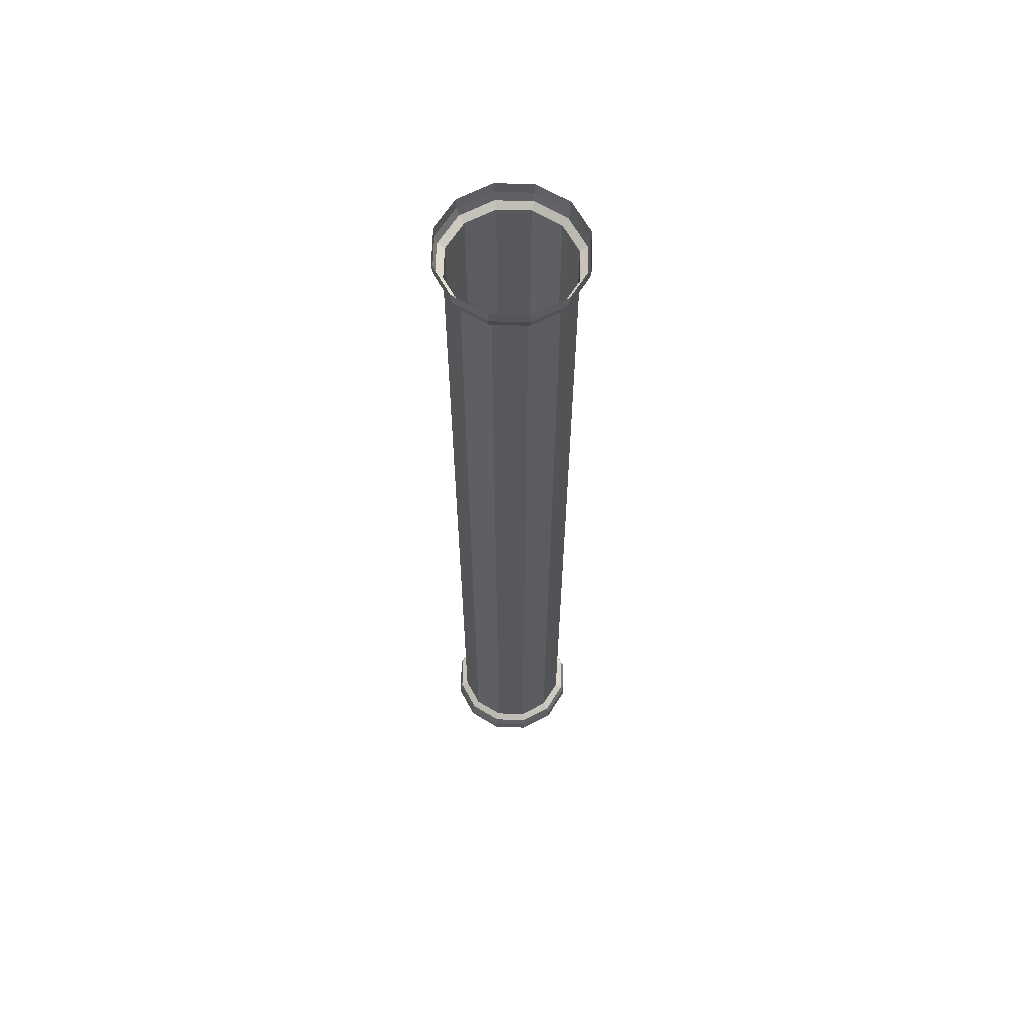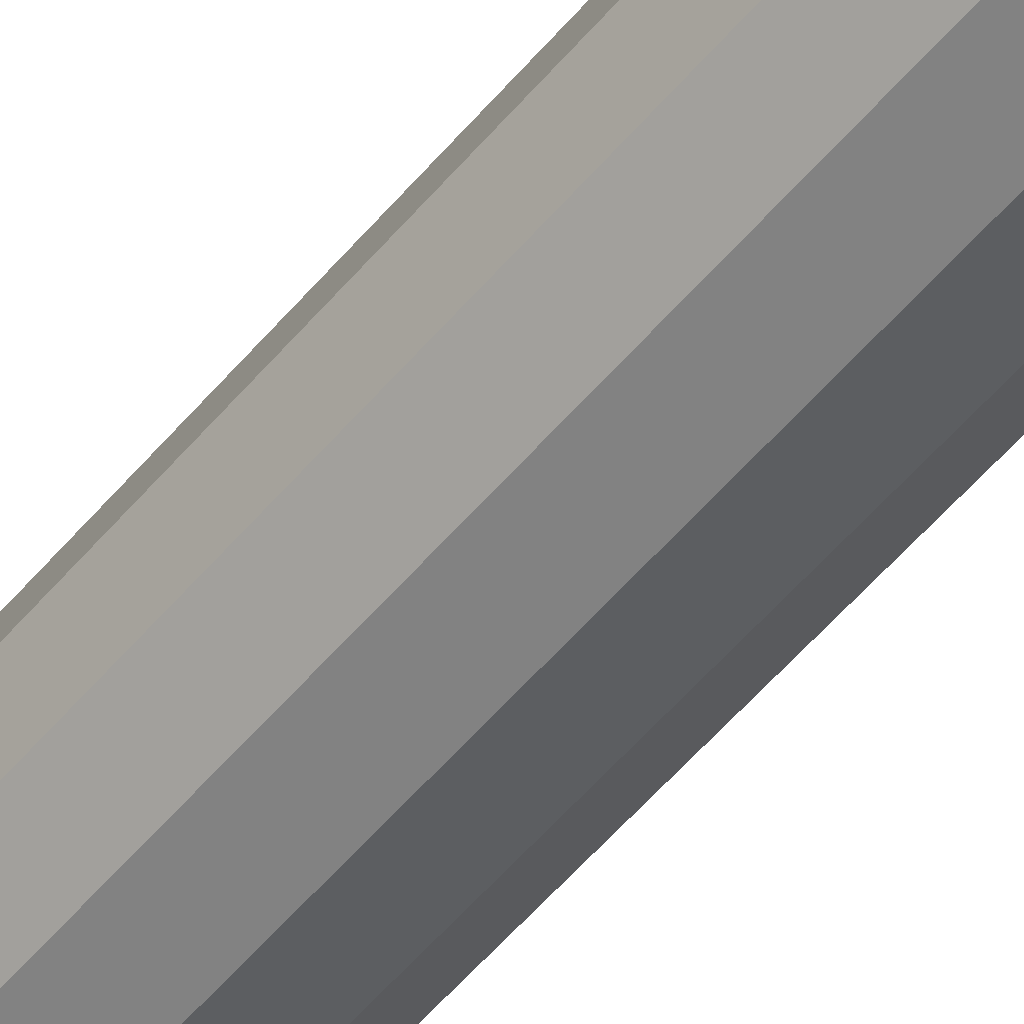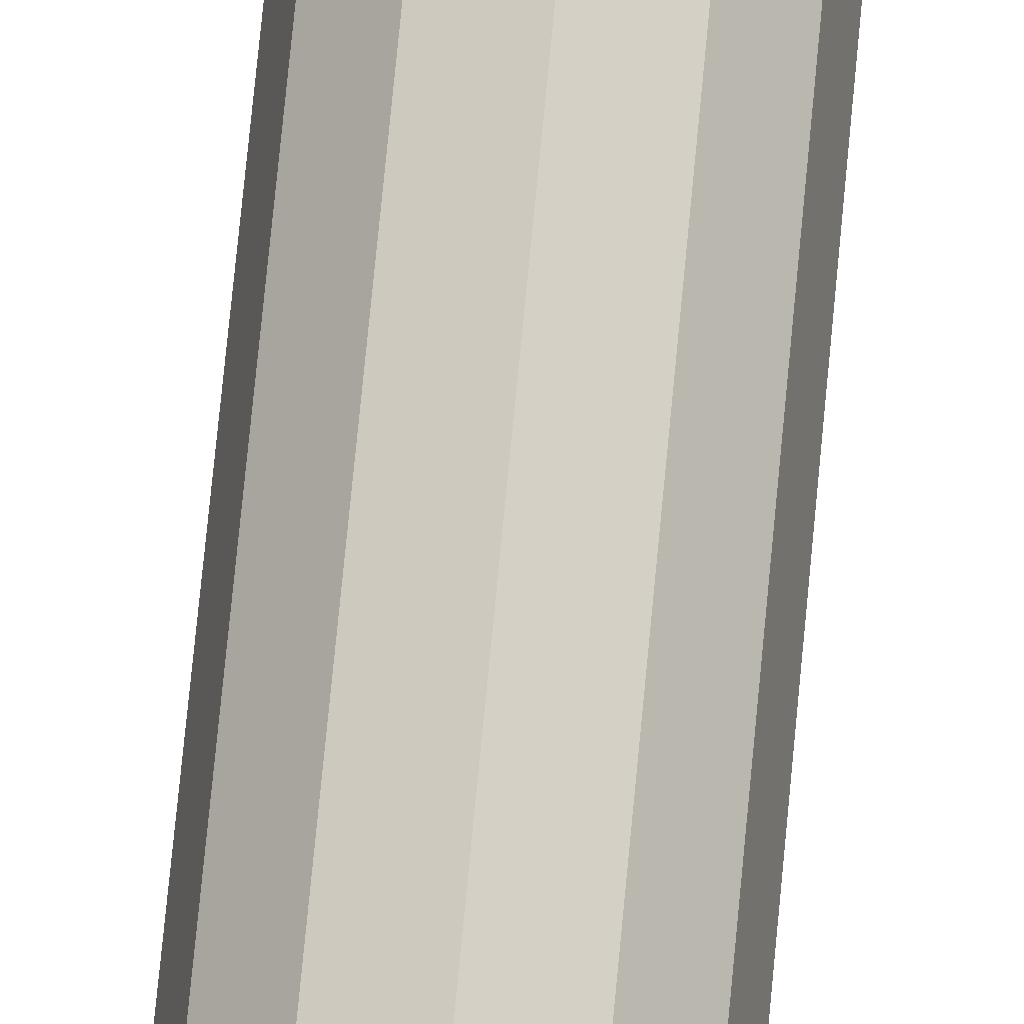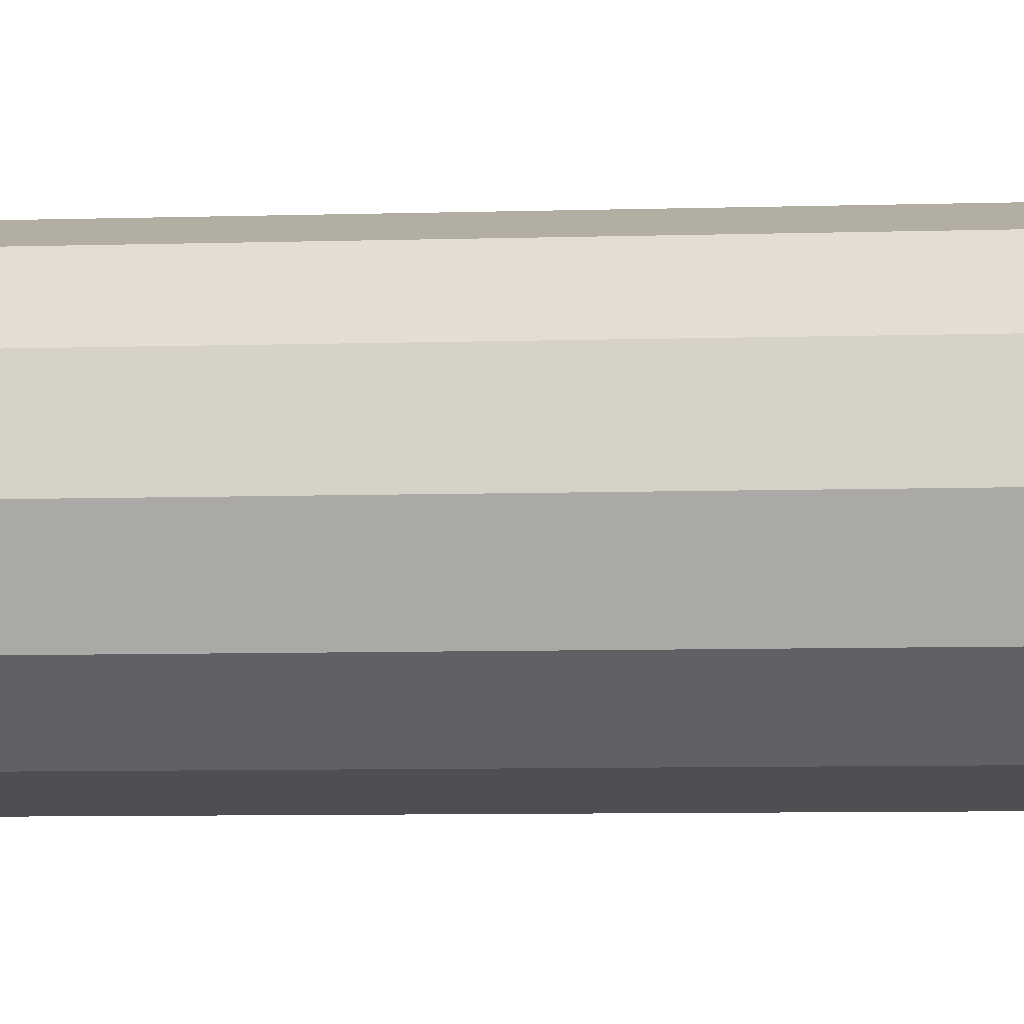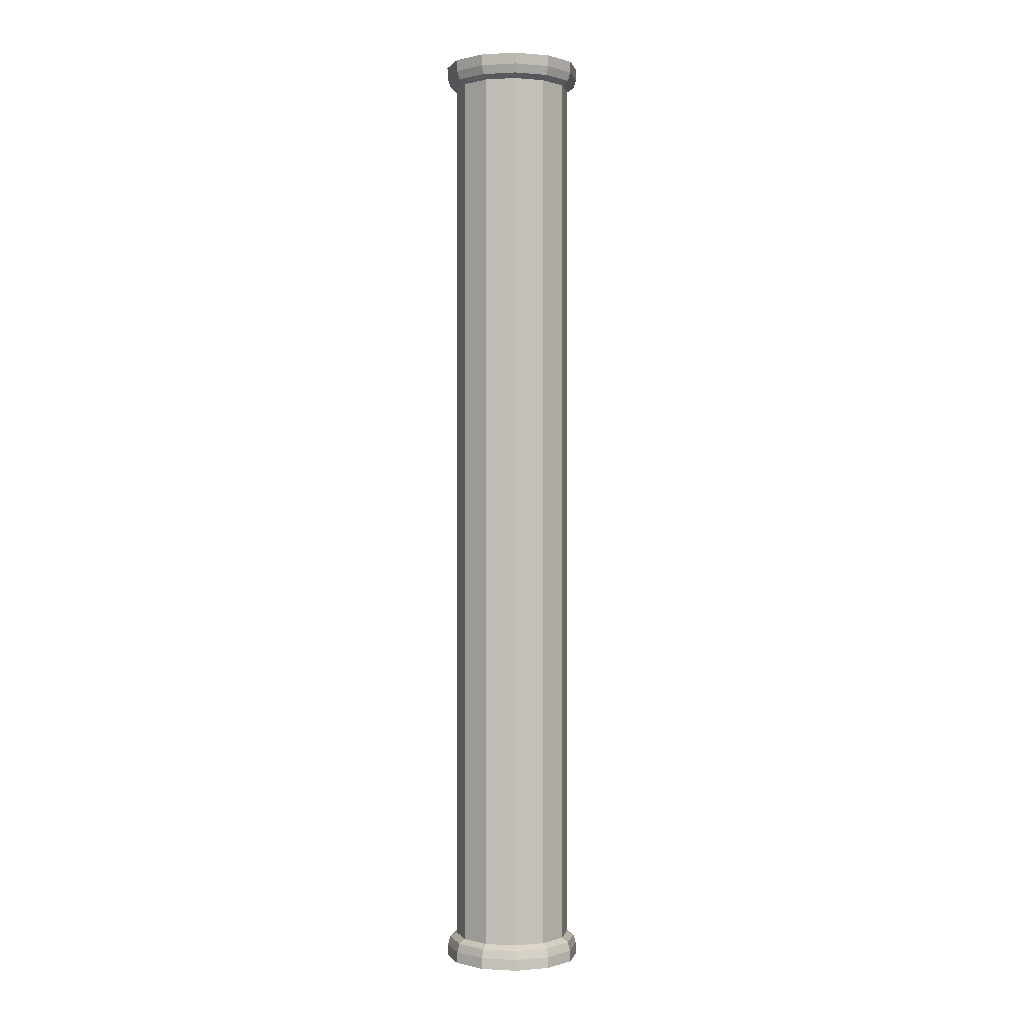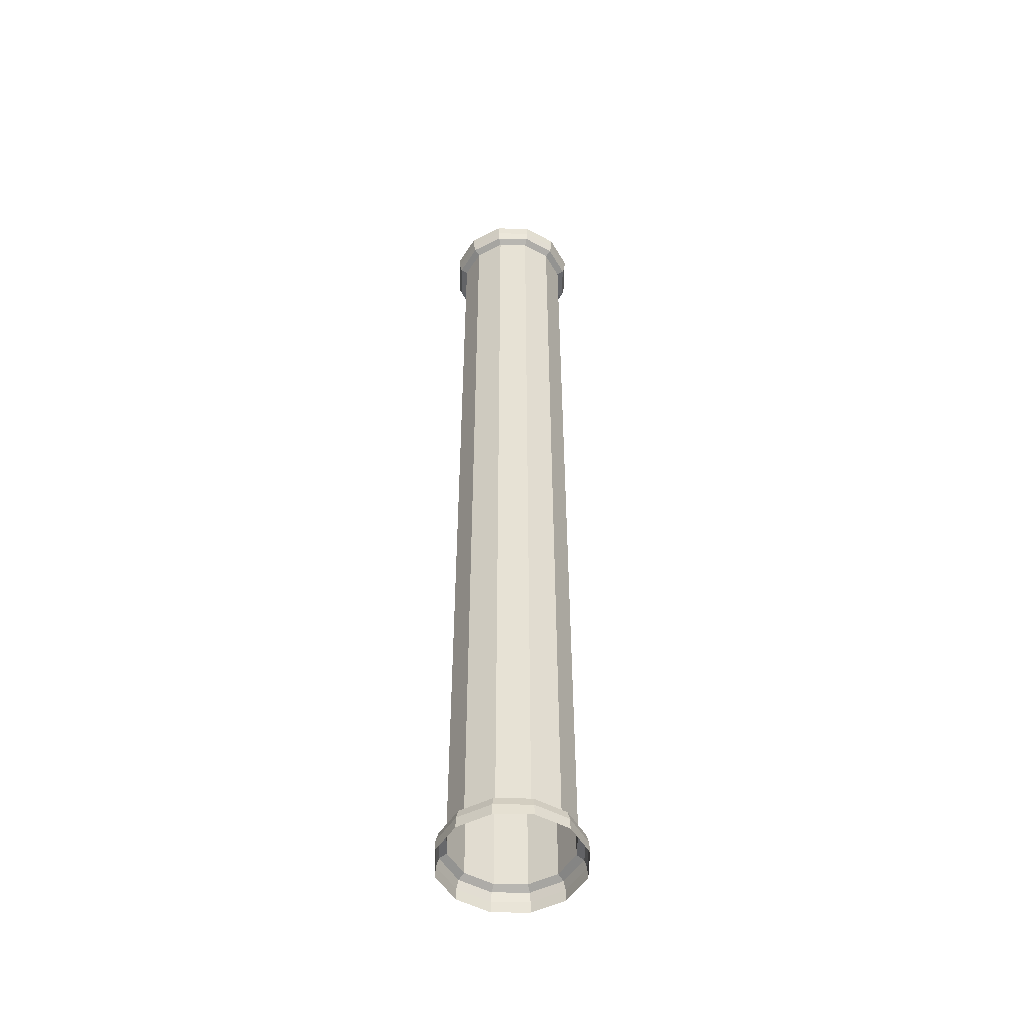
<metadata>
{"format":"obj","ext":"obj","renderer":"f3d","projection":"perspective","resolution":1024,"background":"white","views":[{"elev":62.4,"azim":166.7,"up":"+Z"},{"elev":-53.4,"azim":-38.6,"up":"+Y"},{"elev":75.6,"azim":5.5,"up":"+Y"},{"elev":-3.4,"azim":100.9,"up":"+Y"},{"elev":0.3,"azim":26.9,"up":"+Z"},{"elev":-50.0,"azim":-136.0,"up":"+Z"}]}
</metadata>
<code>
g default
v 0.6541 0.1278 -0.4749
v 0.6313 0.1049 -0.4749
v 0.6 0.09651 -0.4749
v 0.5688 0.1049 -0.4749
v 0.5459 0.1278 -0.4749
v 0.5375 0.159 -0.4749
v 0.5459 0.1903 -0.4749
v 0.5688 0.2131 -0.4749
v 0.6 0.2215 -0.4749
v 0.6313 0.2131 -0.4749
v 0.6541 0.1903 -0.4749
v 0.6625 0.159 -0.4749
v 0.6364 0.09592 -0.5
v 0.6631 0.1226 -0.5
v 0.6 0.08616 -0.5
v 0.5636 0.09592 -0.5
v 0.5369 0.1226 -0.5
v 0.5271 0.159 -0.5
v 0.5369 0.1954 -0.5
v 0.5636 0.2221 -0.5
v 0.6 0.2319 -0.5
v 0.6364 0.2221 -0.5
v 0.6631 0.1954 -0.5
v 0.6729 0.159 -0.5
v 0.6604 0.1241 -0.4792
v 0.6349 0.09858 -0.4792
v 0.6362 0.09637 -0.4884
v 0.6626 0.1228 -0.4884
v 0.6 0.08923 -0.4792
v 0.6 0.08668 -0.4884
v 0.5651 0.09858 -0.4792
v 0.5638 0.09637 -0.4884
v 0.5396 0.1241 -0.4792
v 0.5374 0.1228 -0.4884
v 0.5302 0.159 -0.4792
v 0.5277 0.159 -0.4884
v 0.5396 0.1939 -0.4792
v 0.5374 0.1952 -0.4884
v 0.5651 0.2194 -0.4792
v 0.5638 0.2217 -0.4884
v 0.6 0.2288 -0.4792
v 0.6 0.2313 -0.4884
v 0.6349 0.2194 -0.4792
v 0.6362 0.2217 -0.4884
v 0.6604 0.1939 -0.4792
v 0.6626 0.1952 -0.4884
v 0.6698 0.159 -0.4792
v 0.6723 0.159 -0.4884
v 0.6541 0.1903 0.4749
v 0.6313 0.2131 0.4749
v 0.6 0.2215 0.4749
v 0.5688 0.2131 0.4749
v 0.5459 0.1903 0.4749
v 0.5375 0.159 0.4749
v 0.5459 0.1278 0.4749
v 0.5688 0.1049 0.4749
v 0.6 0.09651 0.4749
v 0.6313 0.1049 0.4749
v 0.6541 0.1278 0.4749
v 0.6625 0.159 0.4749
v 0.6364 0.2221 0.5
v 0.6631 0.1954 0.5
v 0.6 0.2319 0.5
v 0.5636 0.2221 0.5
v 0.5369 0.1954 0.5
v 0.5271 0.159 0.5
v 0.5369 0.1226 0.5
v 0.5636 0.09592 0.5
v 0.6 0.08616 0.5
v 0.6364 0.09592 0.5
v 0.6631 0.1226 0.5
v 0.6729 0.159 0.5
v 0.6604 0.1939 0.4792
v 0.6349 0.2194 0.4792
v 0.6362 0.2217 0.4884
v 0.6626 0.1952 0.4884
v 0.6 0.2288 0.4792
v 0.6 0.2313 0.4884
v 0.5651 0.2194 0.4792
v 0.5638 0.2217 0.4884
v 0.5396 0.1939 0.4792
v 0.5374 0.1952 0.4884
v 0.5302 0.159 0.4792
v 0.5277 0.159 0.4884
v 0.5396 0.1241 0.4792
v 0.5374 0.1228 0.4884
v 0.5651 0.09858 0.4792
v 0.5638 0.09637 0.4884
v 0.6 0.08923 0.4792
v 0.6 0.08668 0.4884
v 0.6349 0.09858 0.4792
v 0.6362 0.09637 0.4884
v 0.6604 0.1241 0.4792
v 0.6626 0.1228 0.4884
v 0.6698 0.159 0.4792
v 0.6723 0.159 0.4884
g Pipe_1_Singular
f 25 26 27 28
f 26 29 30 27
f 29 31 32 30
f 31 33 34 32
f 33 35 36 34
f 35 37 38 36
f 37 39 40 38
f 39 41 42 40
f 41 43 44 42
f 43 45 46 44
f 45 47 48 46
f 47 25 28 48
f 2 1 59 58
f 3 2 58 57
f 4 3 57 56
f 5 4 56 55
f 6 5 55 54
f 7 6 54 53
f 8 7 53 52
f 9 8 52 51
f 10 9 51 50
f 11 10 50 49
f 12 11 49 60
f 1 12 60 59
f 2 26 25 1
f 13 14 28 27
f 3 29 26 2
f 15 13 27 30
f 4 31 29 3
f 16 15 30 32
f 5 33 31 4
f 17 16 32 34
f 6 35 33 5
f 18 17 34 36
f 7 37 35 6
f 19 18 36 38
f 8 39 37 7
f 20 19 38 40
f 9 41 39 8
f 21 20 40 42
f 10 43 41 9
f 22 21 42 44
f 11 45 43 10
f 23 22 44 46
f 12 47 45 11
f 24 23 46 48
f 1 25 47 12
f 14 24 48 28
f 73 74 75 76
f 74 77 78 75
f 77 79 80 78
f 79 81 82 80
f 81 83 84 82
f 83 85 86 84
f 85 87 88 86
f 87 89 90 88
f 89 91 92 90
f 91 93 94 92
f 93 95 96 94
f 95 73 76 96
f 50 74 73 49
f 61 62 76 75
f 51 77 74 50
f 63 61 75 78
f 52 79 77 51
f 64 63 78 80
f 53 81 79 52
f 65 64 80 82
f 54 83 81 53
f 66 65 82 84
f 55 85 83 54
f 67 66 84 86
f 56 87 85 55
f 68 67 86 88
f 57 89 87 56
f 69 68 88 90
f 58 91 89 57
f 70 69 90 92
f 59 93 91 58
f 71 70 92 94
f 60 95 93 59
f 72 71 94 96
f 49 73 95 60
f 62 72 96 76

</code>
